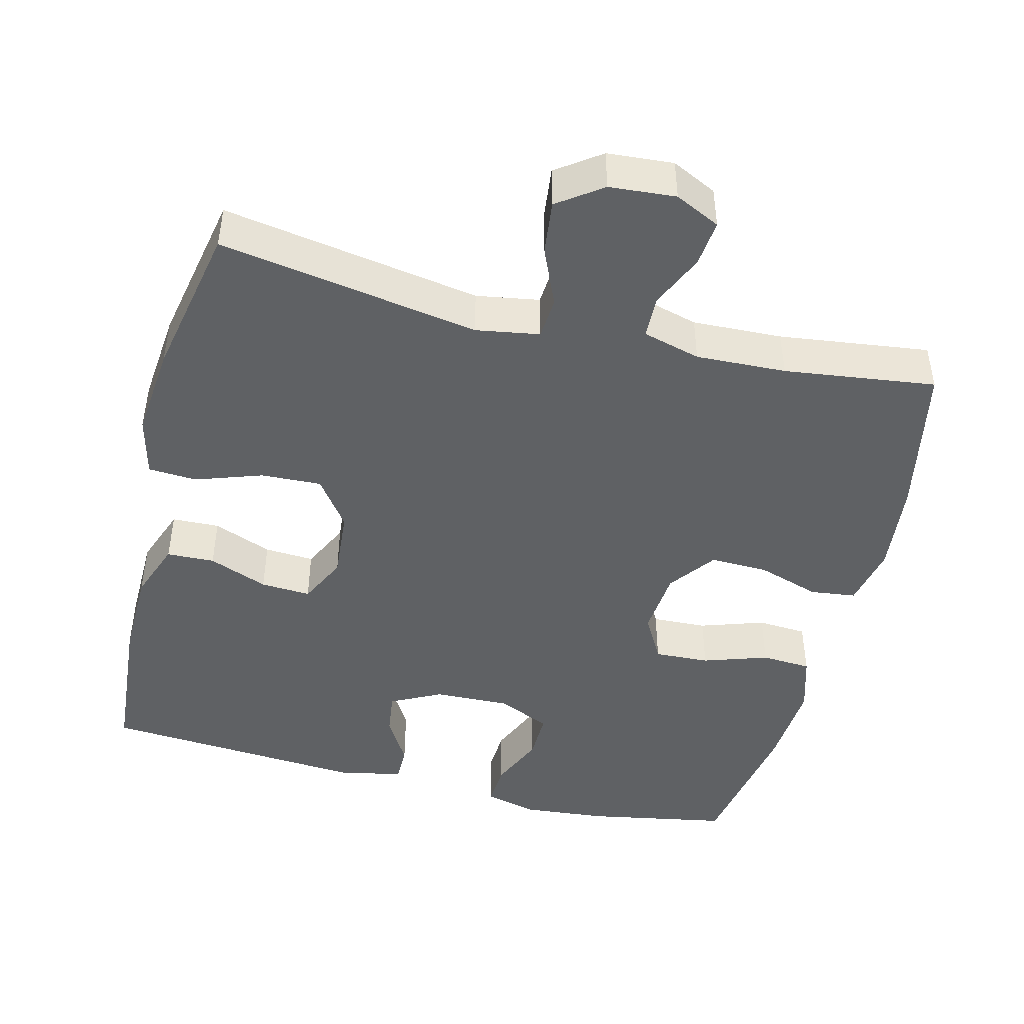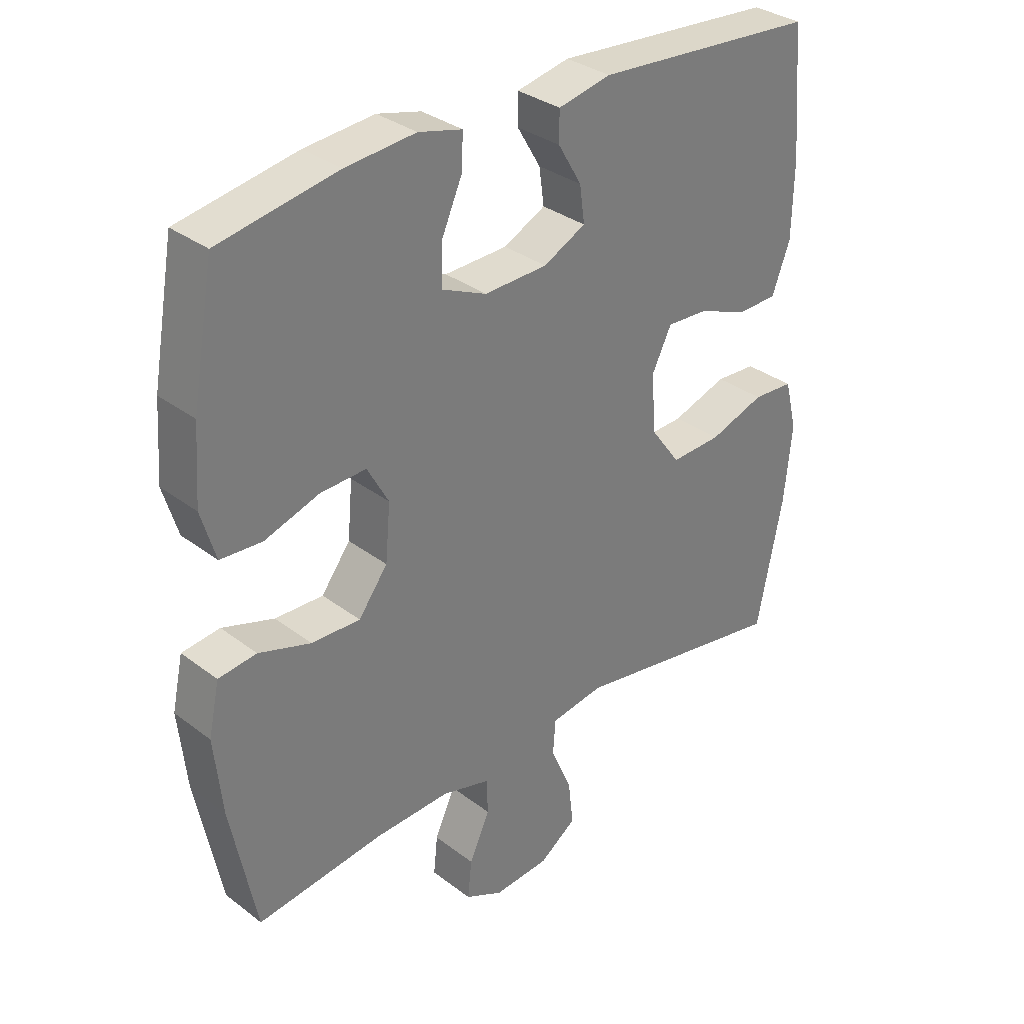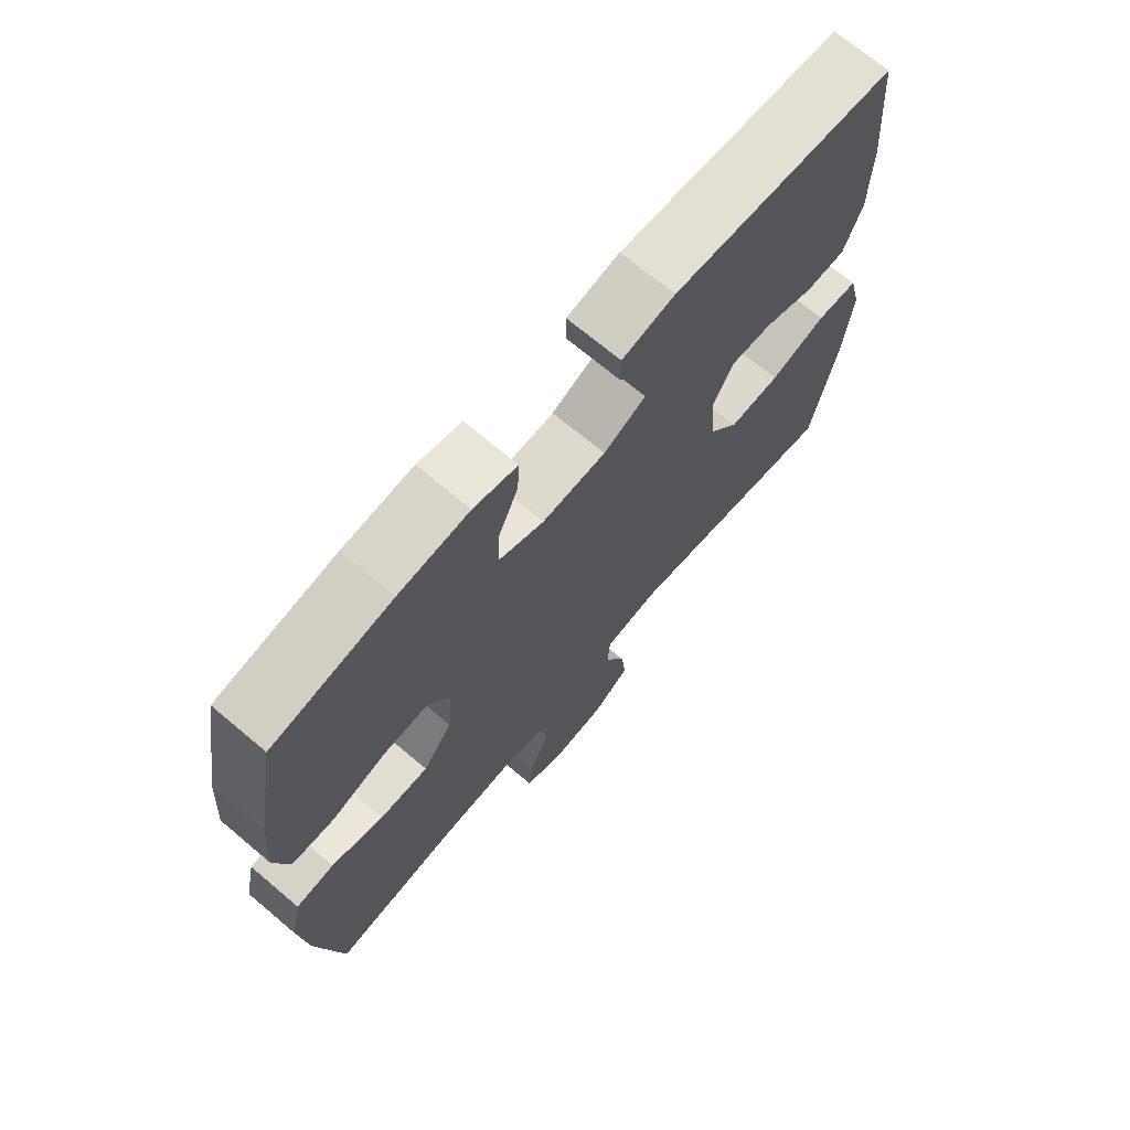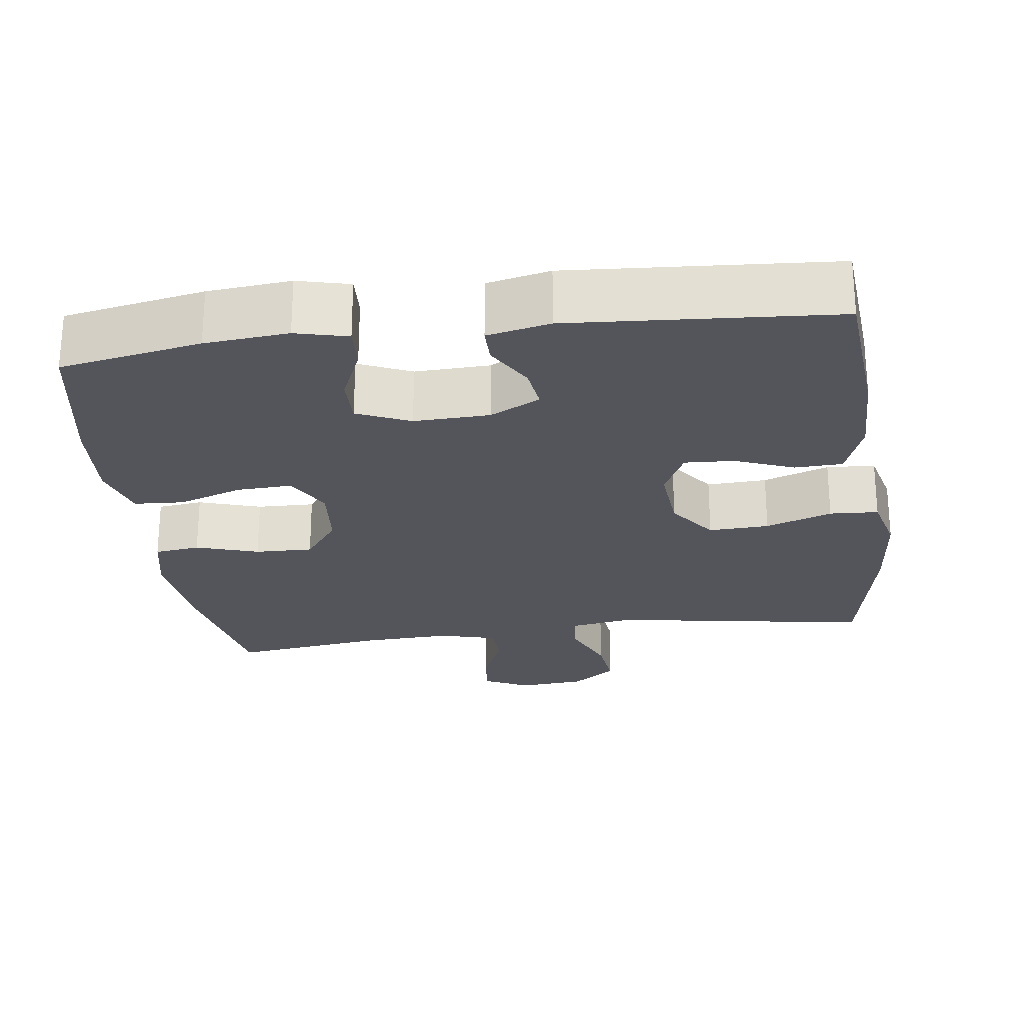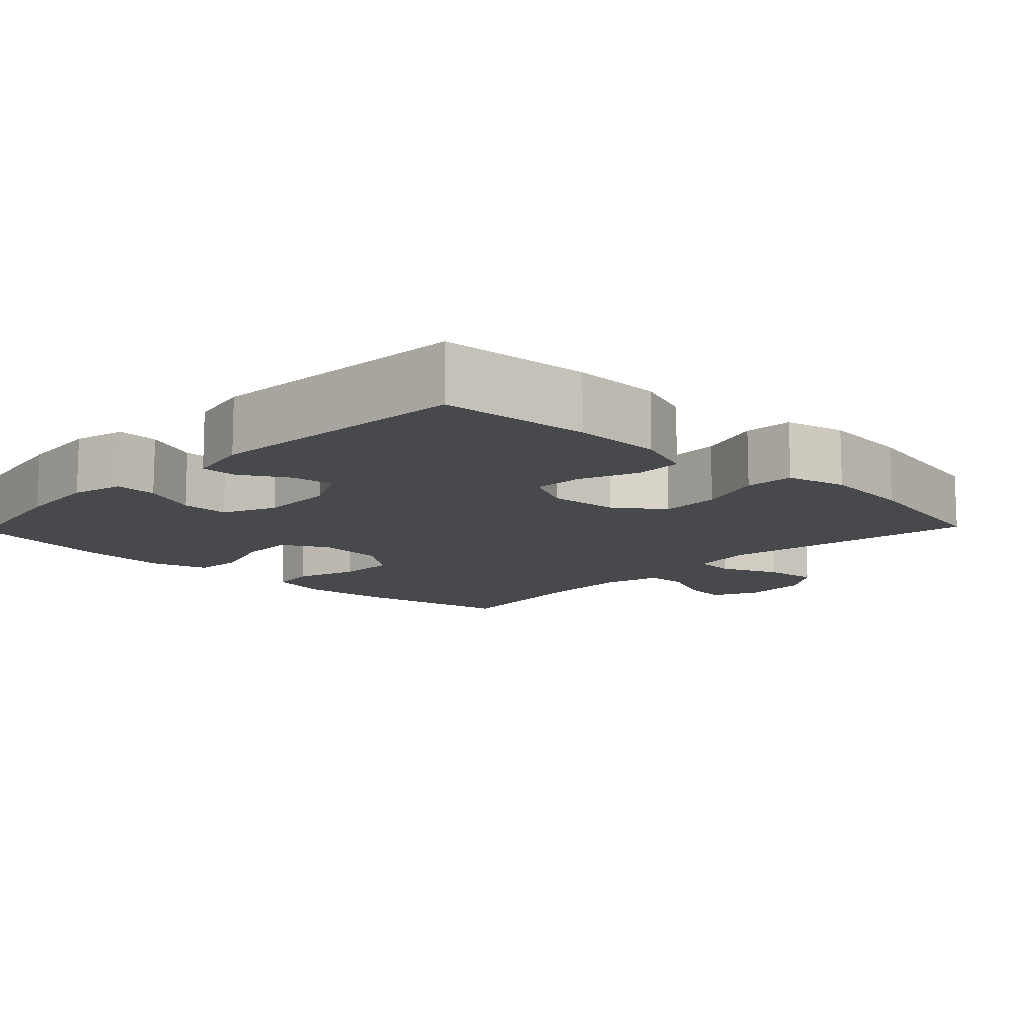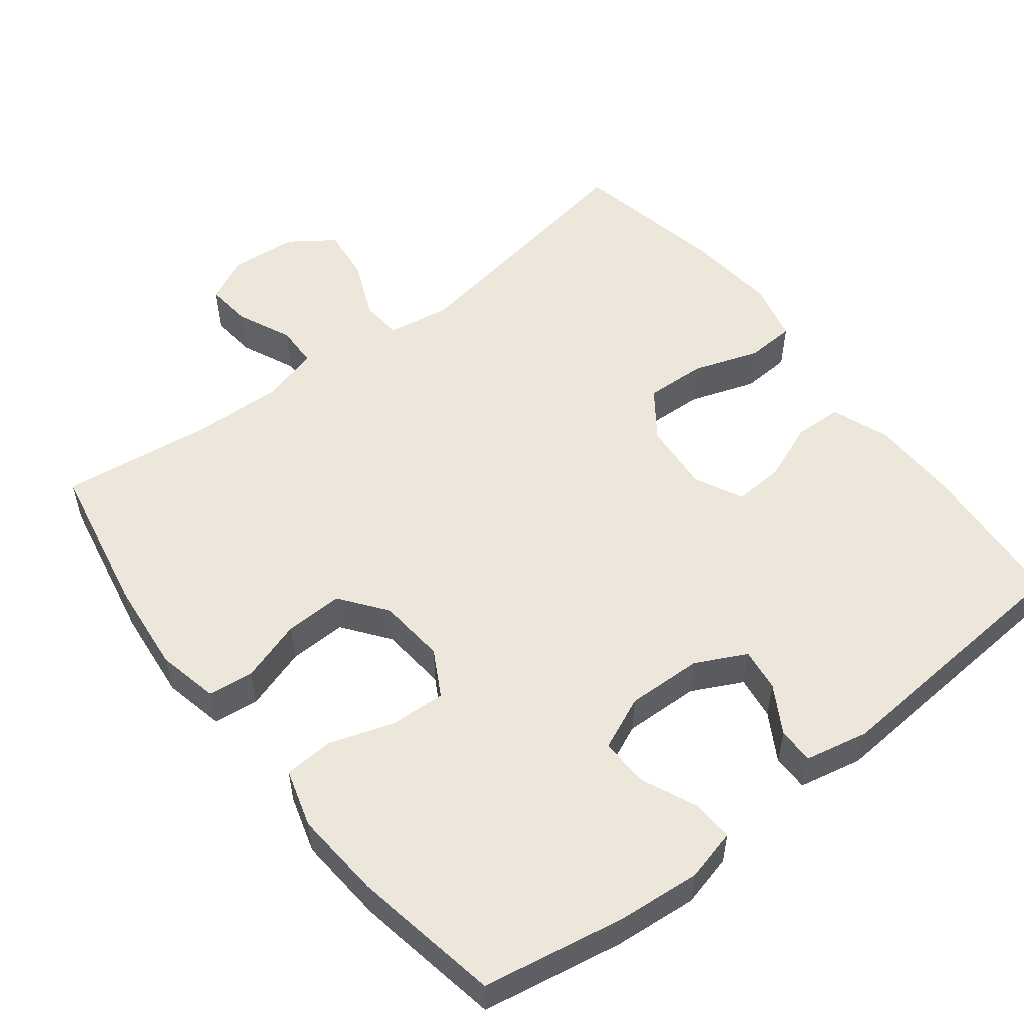
<metadata>
{"format":"obj","ext":"obj","renderer":"f3d","projection":"perspective","resolution":1024,"background":"white","views":[{"elev":-46.1,"azim":166.0,"up":"+Y"},{"elev":32.7,"azim":-43.6,"up":"+Z"},{"elev":70.2,"azim":-49.9,"up":"+Z"},{"elev":-25.0,"azim":7.7,"up":"+Y"},{"elev":-12.0,"azim":46.2,"up":"+Y"},{"elev":53.9,"azim":-37.9,"up":"+Y"}]}
</metadata>
<code>
o path7546
v 0.1408 0.0375 0.5511
v 0.05348 0.0375 0.5325
v 0.05341 0.0375 0.4824
v 0.0923 0.0375 0.4166
v 0.1004 0.0375 0.3568
v 0.03062 0.0375 0.3216
v -0.07404 0.0375 0.3183
v -0.1479 0.0375 0.3506
v -0.1468 0.0375 0.4173
v -0.1129 0.0375 0.4944
v -0.1098 0.0375 0.5525
v -0.182 0.0375 0.5707
v -0.2977 0.0375 0.5603
v -0.4936 0.0375 0.5246
v -0.53 0.0375 0.3199
v -0.5387 0.0375 0.1974
v -0.5149 0.0375 0.1175
v -0.4459 0.0375 0.1132
v -0.3563 0.0375 0.1429
v -0.2799 0.0375 0.1463
v -0.2445 0.0375 0.08268
v -0.2527 0.0375 -0.01002
v -0.3009 0.0375 -0.07418
v -0.3811 0.0375 -0.07192
v -0.4676 0.0375 -0.04428
v -0.5307 0.0375 -0.052
v -0.5488 0.0375 -0.1369
v -0.5356 0.0375 -0.2647
v -0.4936 0.0375 -0.4773
v -0.2839 0.0375 -0.4505
v -0.1589 0.0375 -0.4456
v -0.07858 0.0375 -0.4674
v -0.07697 0.0375 -0.5259
v -0.1108 0.0375 -0.6011
v -0.1175 0.0375 -0.6653
v -0.05482 0.0375 -0.6956
v 0.03739 0.0375 -0.6884
v 0.09885 0.0375 -0.6447
v 0.09016 0.0375 -0.5704
v 0.05545 0.0375 -0.4898
v 0.05972 0.0375 -0.432
v 0.1477 0.0375 -0.4176
v 0.5081 0.0375 -0.4773
v 0.5507 0.0375 -0.2643
v 0.5635 0.0375 -0.1369
v 0.543 0.0375 -0.05402
v 0.4753 0.0375 -0.05008
v 0.3834 0.0375 -0.08147
v 0.2996 0.0375 -0.08505
v 0.2508 0.0375 -0.01833
v 0.2427 0.0375 0.07867
v 0.2754 0.0375 0.1453
v 0.3446 0.0375 0.1415
v 0.4265 0.0375 0.1094
v 0.4928 0.0375 0.1117
v 0.5227 0.0375 0.1919
v 0.525 0.0375 0.3162
v 0.5081 0.0375 0.5246
v 0.1408 -0.0375 0.5511
v 0.05348 -0.0375 0.5325
v 0.05341 -0.0375 0.4824
v 0.0923 -0.0375 0.4166
v 0.1004 -0.0375 0.3568
v 0.03062 -0.0375 0.3216
v -0.07404 -0.0375 0.3183
v -0.1479 -0.0375 0.3506
v -0.1468 -0.0375 0.4173
v -0.1129 -0.0375 0.4944
v -0.1098 -0.0375 0.5525
v -0.182 -0.0375 0.5707
v -0.2977 -0.0375 0.5603
v -0.4936 -0.0375 0.5246
v -0.53 -0.0375 0.3199
v -0.5387 -0.0375 0.1974
v -0.5149 -0.0375 0.1175
v -0.4459 -0.0375 0.1132
v -0.3563 -0.0375 0.1429
v -0.2799 -0.0375 0.1463
v -0.2445 -0.0375 0.08268
v -0.2527 -0.0375 -0.01002
v -0.3009 -0.0375 -0.07418
v -0.3811 -0.0375 -0.07192
v -0.4676 -0.0375 -0.04428
v -0.5307 -0.0375 -0.052
v -0.5488 -0.0375 -0.1369
v -0.5356 -0.0375 -0.2647
v -0.4936 -0.0375 -0.4773
v -0.2839 -0.0375 -0.4505
v -0.1589 -0.0375 -0.4456
v -0.07858 -0.0375 -0.4674
v -0.07697 -0.0375 -0.5259
v -0.1108 -0.0375 -0.6011
v -0.1175 -0.0375 -0.6653
v -0.05482 -0.0375 -0.6956
v 0.03739 -0.0375 -0.6884
v 0.09885 -0.0375 -0.6447
v 0.09016 -0.0375 -0.5704
v 0.05545 -0.0375 -0.4898
v 0.05972 -0.0375 -0.432
v 0.1477 -0.0375 -0.4176
v 0.5081 -0.0375 -0.4773
v 0.5507 -0.0375 -0.2643
v 0.5635 -0.0375 -0.1369
v 0.543 -0.0375 -0.05402
v 0.4753 -0.0375 -0.05008
v 0.3834 -0.0375 -0.08147
v 0.2996 -0.0375 -0.08505
v 0.2508 -0.0375 -0.01833
v 0.2427 -0.0375 0.07867
v 0.2754 -0.0375 0.1453
v 0.3446 -0.0375 0.1415
v 0.4265 -0.0375 0.1094
v 0.4928 -0.0375 0.1117
v 0.5227 -0.0375 0.1919
v 0.525 -0.0375 0.3162
v 0.5081 -0.0375 0.5246
v -0.5307 0.0375 -0.052
v -0.5307 0.0375 -0.052
v -0.5488 0.0375 -0.1369
v -0.5356 0.0375 -0.2647
v -0.53 0.0375 0.3199
v -0.5387 0.0375 0.1974
v -0.5149 0.0375 0.1175
v -0.5149 0.0375 0.1175
v -0.4676 0.0375 -0.04428
v -0.4459 0.0375 0.1132
v -0.4936 0.0375 0.5246
v -0.4936 0.0375 0.5246
v -0.4936 0.0375 -0.4773
v -0.4936 0.0375 -0.4773
v -0.3811 0.0375 -0.07192
v -0.3563 0.0375 0.1429
v -0.2977 0.0375 0.5603
v -0.2839 0.0375 -0.4505
v -0.3009 0.0375 -0.07418
v -0.2799 0.0375 0.1463
v -0.2799 0.0375 0.1463
v -0.2527 0.0375 -0.01002
v -0.182 0.0375 0.5707
v -0.1589 0.0375 -0.4456
v -0.2445 0.0375 0.08268
v -0.1098 0.0375 0.5525
v -0.1098 0.0375 0.5525
v -0.1479 0.0375 0.3506
v -0.1479 0.0375 0.3506
v -0.1468 0.0375 0.4173
v -0.07858 0.0375 -0.4674
v -0.07858 0.0375 -0.4674
v -0.07404 0.0375 0.3183
v -0.1129 0.0375 0.4944
v -0.1108 0.0375 -0.6011
v -0.1175 0.0375 -0.6653
v -0.1175 0.0375 -0.6653
v -0.05482 0.0375 -0.6956
v -0.07697 0.0375 -0.5259
v 0.03062 0.0375 0.3216
v 0.03739 0.0375 -0.6884
v 0.1004 0.0375 0.3568
v 0.1004 0.0375 0.3568
v 0.09885 0.0375 -0.6447
v 0.09885 0.0375 -0.6447
v 0.05348 0.0375 0.5325
v 0.05348 0.0375 0.5325
v 0.05341 0.0375 0.4824
v 0.0923 0.0375 0.4166
v 0.1408 0.0375 0.5511
v 0.05545 0.0375 -0.4898
v 0.05972 0.0375 -0.432
v 0.05972 0.0375 -0.432
v 0.09016 0.0375 -0.5704
v 0.1477 0.0375 -0.4176
v 0.2427 0.0375 0.07867
v 0.2754 0.0375 0.1453
v 0.2754 0.0375 0.1453
v 0.2508 0.0375 -0.01833
v 0.2996 0.0375 -0.08505
v 0.3446 0.0375 0.1415
v 0.3834 0.0375 -0.08147
v 0.4265 0.0375 0.1094
v 0.4753 0.0375 -0.05008
v 0.4928 0.0375 0.1117
v 0.4928 0.0375 0.1117
v 0.543 0.0375 -0.05402
v 0.543 0.0375 -0.05402
v 0.5081 0.0375 0.5246
v 0.5081 0.0375 0.5246
v 0.5081 0.0375 -0.4773
v 0.5081 0.0375 -0.4773
v 0.5227 0.0375 0.1919
v 0.525 0.0375 0.3162
v 0.5507 0.0375 -0.2643
v 0.5635 0.0375 -0.1369
v -0.5307 -0.0375 -0.052
v -0.5307 -0.0375 -0.052
v -0.5488 -0.0375 -0.1369
v -0.5356 -0.0375 -0.2647
v -0.53 -0.0375 0.3199
v -0.5387 -0.0375 0.1974
v -0.5149 -0.0375 0.1175
v -0.5149 -0.0375 0.1175
v -0.4676 -0.0375 -0.04428
v -0.4459 -0.0375 0.1132
v -0.4936 -0.0375 0.5246
v -0.4936 -0.0375 0.5246
v -0.4936 -0.0375 -0.4773
v -0.4936 -0.0375 -0.4773
v -0.3811 -0.0375 -0.07192
v -0.3563 -0.0375 0.1429
v -0.2977 -0.0375 0.5603
v -0.2839 -0.0375 -0.4505
v -0.3009 -0.0375 -0.07418
v -0.2799 -0.0375 0.1463
v -0.2799 -0.0375 0.1463
v -0.2527 -0.0375 -0.01002
v -0.182 -0.0375 0.5707
v -0.1589 -0.0375 -0.4456
v -0.2445 -0.0375 0.08268
v -0.1098 -0.0375 0.5525
v -0.1098 -0.0375 0.5525
v -0.1479 -0.0375 0.3506
v -0.1479 -0.0375 0.3506
v -0.1468 -0.0375 0.4173
v -0.07858 -0.0375 -0.4674
v -0.07858 -0.0375 -0.4674
v -0.07404 -0.0375 0.3183
v -0.1129 -0.0375 0.4944
v -0.1108 -0.0375 -0.6011
v -0.1175 -0.0375 -0.6653
v -0.1175 -0.0375 -0.6653
v -0.05482 -0.0375 -0.6956
v -0.07697 -0.0375 -0.5259
v 0.03062 -0.0375 0.3216
v 0.03739 -0.0375 -0.6884
v 0.1004 -0.0375 0.3568
v 0.1004 -0.0375 0.3568
v 0.09885 -0.0375 -0.6447
v 0.09885 -0.0375 -0.6447
v 0.05348 -0.0375 0.5325
v 0.05348 -0.0375 0.5325
v 0.05341 -0.0375 0.4824
v 0.0923 -0.0375 0.4166
v 0.1408 -0.0375 0.5511
v 0.05545 -0.0375 -0.4898
v 0.05972 -0.0375 -0.432
v 0.05972 -0.0375 -0.432
v 0.09016 -0.0375 -0.5704
v 0.1477 -0.0375 -0.4176
v 0.2427 -0.0375 0.07867
v 0.2754 -0.0375 0.1453
v 0.2754 -0.0375 0.1453
v 0.2508 -0.0375 -0.01833
v 0.2996 -0.0375 -0.08505
v 0.3446 -0.0375 0.1415
v 0.3834 -0.0375 -0.08147
v 0.4265 -0.0375 0.1094
v 0.4753 -0.0375 -0.05008
v 0.4928 -0.0375 0.1117
v 0.4928 -0.0375 0.1117
v 0.543 -0.0375 -0.05402
v 0.543 -0.0375 -0.05402
v 0.5081 -0.0375 0.5246
v 0.5081 -0.0375 0.5246
v 0.5081 -0.0375 -0.4773
v 0.5081 -0.0375 -0.4773
v 0.5227 -0.0375 0.1919
v 0.525 -0.0375 0.3162
v 0.5507 -0.0375 -0.2643
v 0.5635 -0.0375 -0.1369
f 254 268 256
f 214 216 244
f 216 211 210
f 208 198 202
f 256 268 259
f 236 246 233
f 246 231 233
f 209 197 220
f 217 232 225
f 215 226 218
f 248 249 232
f 243 231 246
f 193 195 201
f 228 230 227
f 217 225 212
f 220 222 209
f 220 197 208
f 217 248 232
f 261 234 266
f 231 243 223
f 195 196 207
f 241 242 240
f 214 244 251
f 210 211 196
f 216 223 244
f 230 233 227
f 242 241 234
f 198 208 197
f 212 220 208
f 205 210 196
f 211 216 214
f 254 267 268
f 240 242 238
f 214 248 217
f 209 222 215
f 232 249 234
f 212 225 220
f 207 196 211
f 244 247 251
f 242 234 261
f 267 247 263
f 227 233 231
f 197 209 203
f 215 222 226
f 251 247 252
f 223 243 244
f 266 249 253
f 266 253 265
f 252 267 254
f 202 198 199
f 267 252 247
f 214 251 248
f 201 195 207
f 265 255 257
f 253 255 265
f 234 249 266
f 118 27 85 194
f 27 28 86 85
f 15 16 74 73
f 16 124 200 74
f 25 26 84 83
f 17 18 76 75
f 128 15 73 204
f 28 130 206 86
f 24 25 83 82
f 18 19 77 76
f 13 14 72 71
f 29 30 88 87
f 23 24 82 81
f 19 137 213 77
f 22 23 81 80
f 12 13 71 70
f 30 31 89 88
f 20 21 79 78
f 21 22 80 79
f 143 12 70 219
f 145 9 67 221
f 31 148 224 89
f 7 8 66 65
f 10 11 69 68
f 9 10 68 67
f 34 153 229 92
f 35 36 94 93
f 33 34 92 91
f 32 33 91 90
f 6 7 65 64
f 36 37 95 94
f 159 6 64 235
f 37 161 237 95
f 163 3 61 239
f 3 4 62 61
f 1 2 60 59
f 40 169 245 98
f 39 40 98 97
f 38 39 97 96
f 41 42 100 99
f 4 5 63 62
f 51 174 250 109
f 50 51 109 108
f 49 50 108 107
f 52 53 111 110
f 48 49 107 106
f 53 54 112 111
f 47 48 106 105
f 54 182 258 112
f 184 47 105 260
f 186 1 59 262
f 42 188 264 100
f 55 56 114 113
f 57 58 116 115
f 56 57 115 114
f 43 44 102 101
f 45 46 104 103
f 44 45 103 102
f 178 180 192
f 138 168 140
f 140 134 135
f 132 126 122
f 180 183 192
f 160 157 170
f 170 157 155
f 133 144 121
f 141 149 156
f 139 142 150
f 172 156 173
f 167 170 155
f 117 125 119
f 152 151 154
f 141 136 149
f 144 133 146
f 144 132 121
f 141 156 172
f 185 190 158
f 155 147 167
f 119 131 120
f 165 164 166
f 138 175 168
f 134 120 135
f 140 168 147
f 154 151 157
f 166 158 165
f 122 121 132
f 136 132 144
f 129 120 134
f 135 138 140
f 178 192 191
f 164 162 166
f 138 141 172
f 133 139 146
f 156 158 173
f 136 144 149
f 131 135 120
f 168 175 171
f 166 185 158
f 191 187 171
f 151 155 157
f 121 127 133
f 139 150 146
f 175 176 171
f 147 168 167
f 190 177 173
f 190 189 177
f 176 178 191
f 126 123 122
f 191 171 176
f 138 172 175
f 125 131 119
f 189 181 179
f 177 189 179
f 158 190 173

</code>
